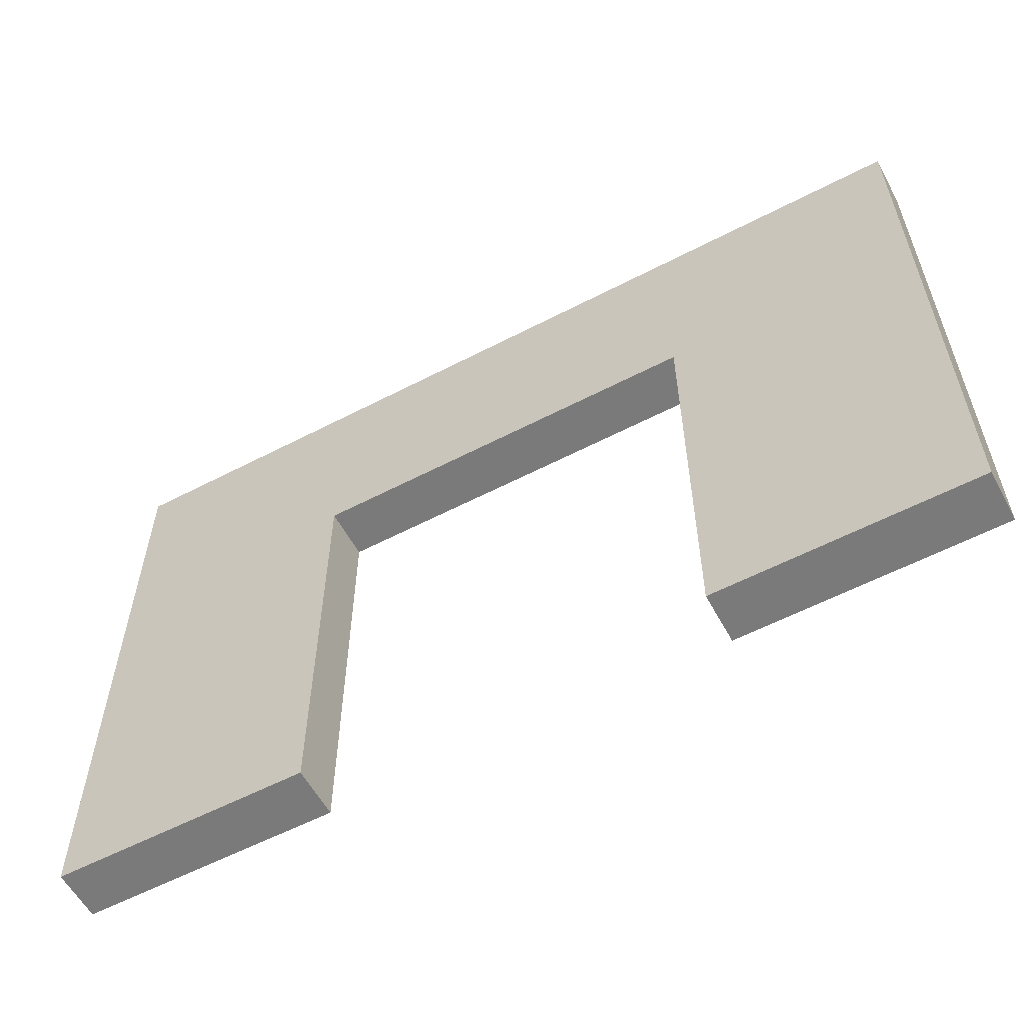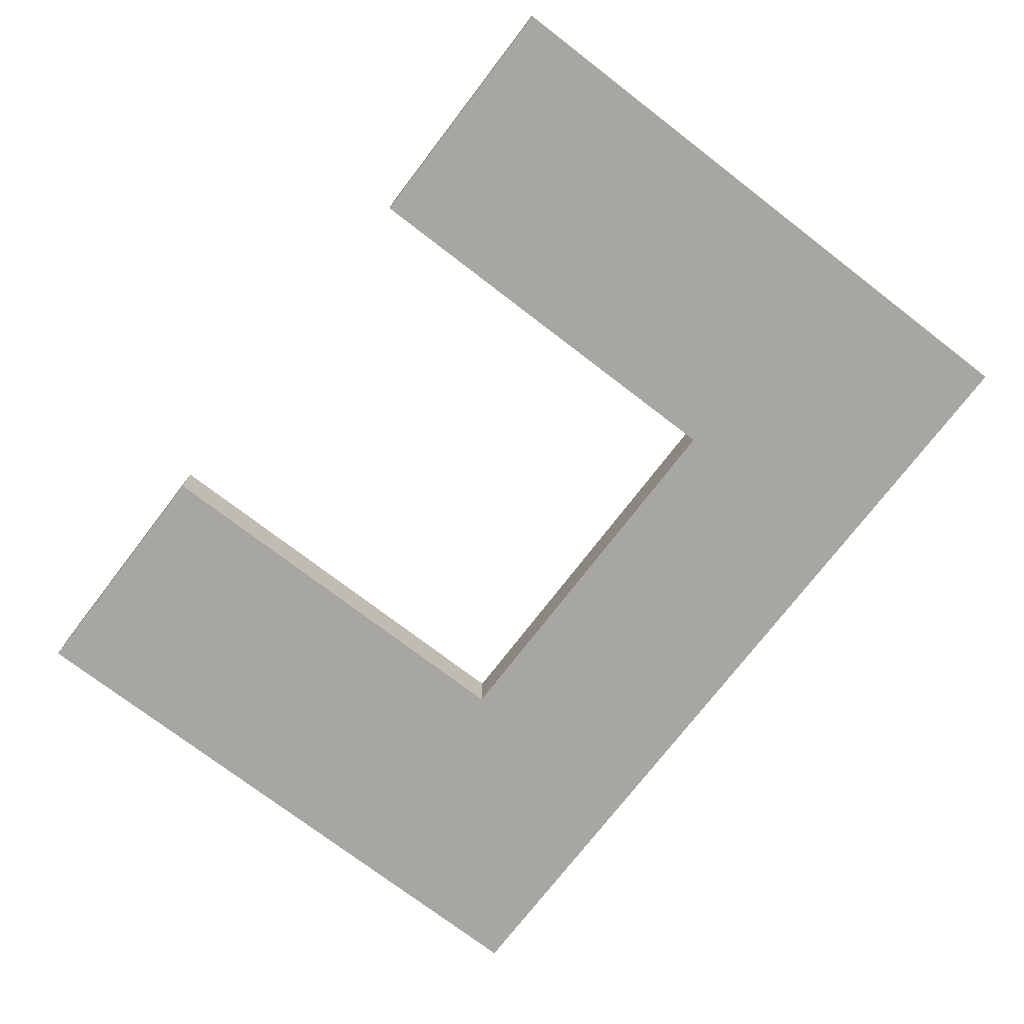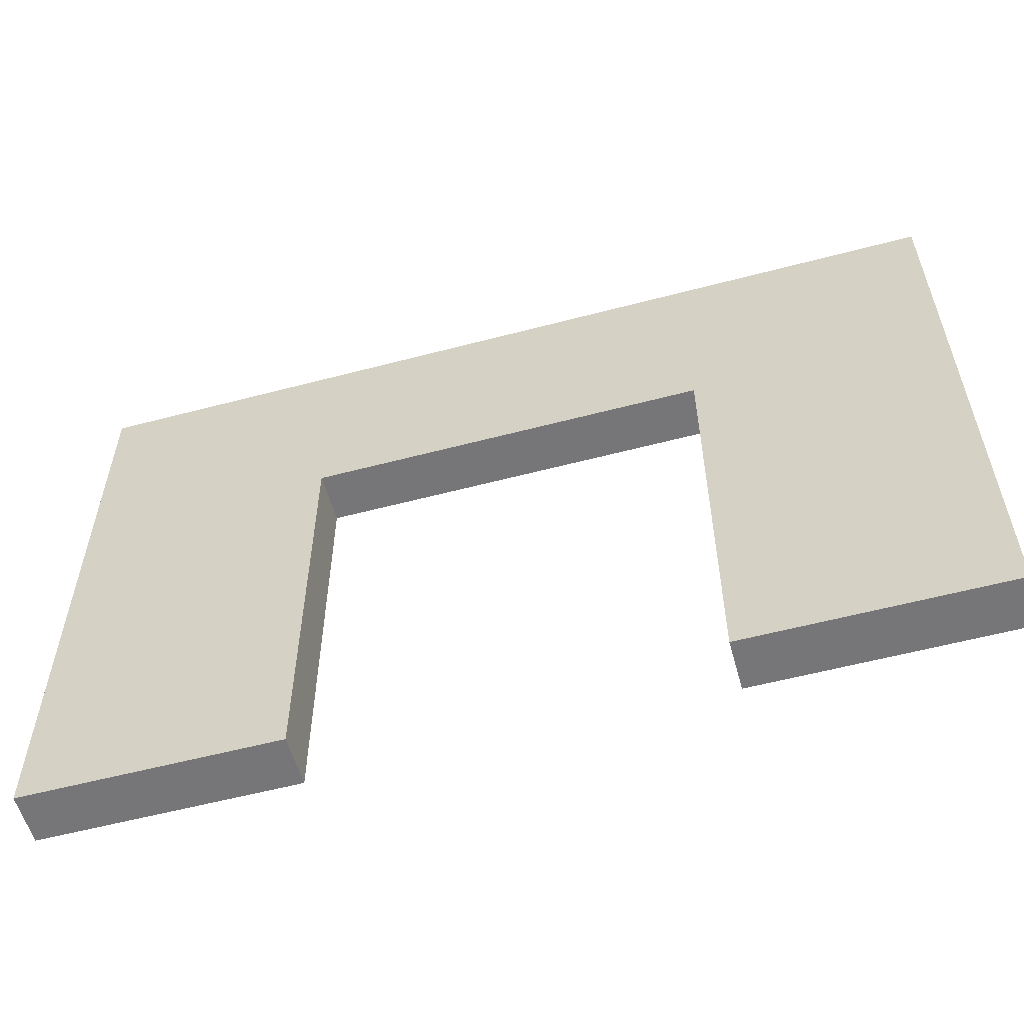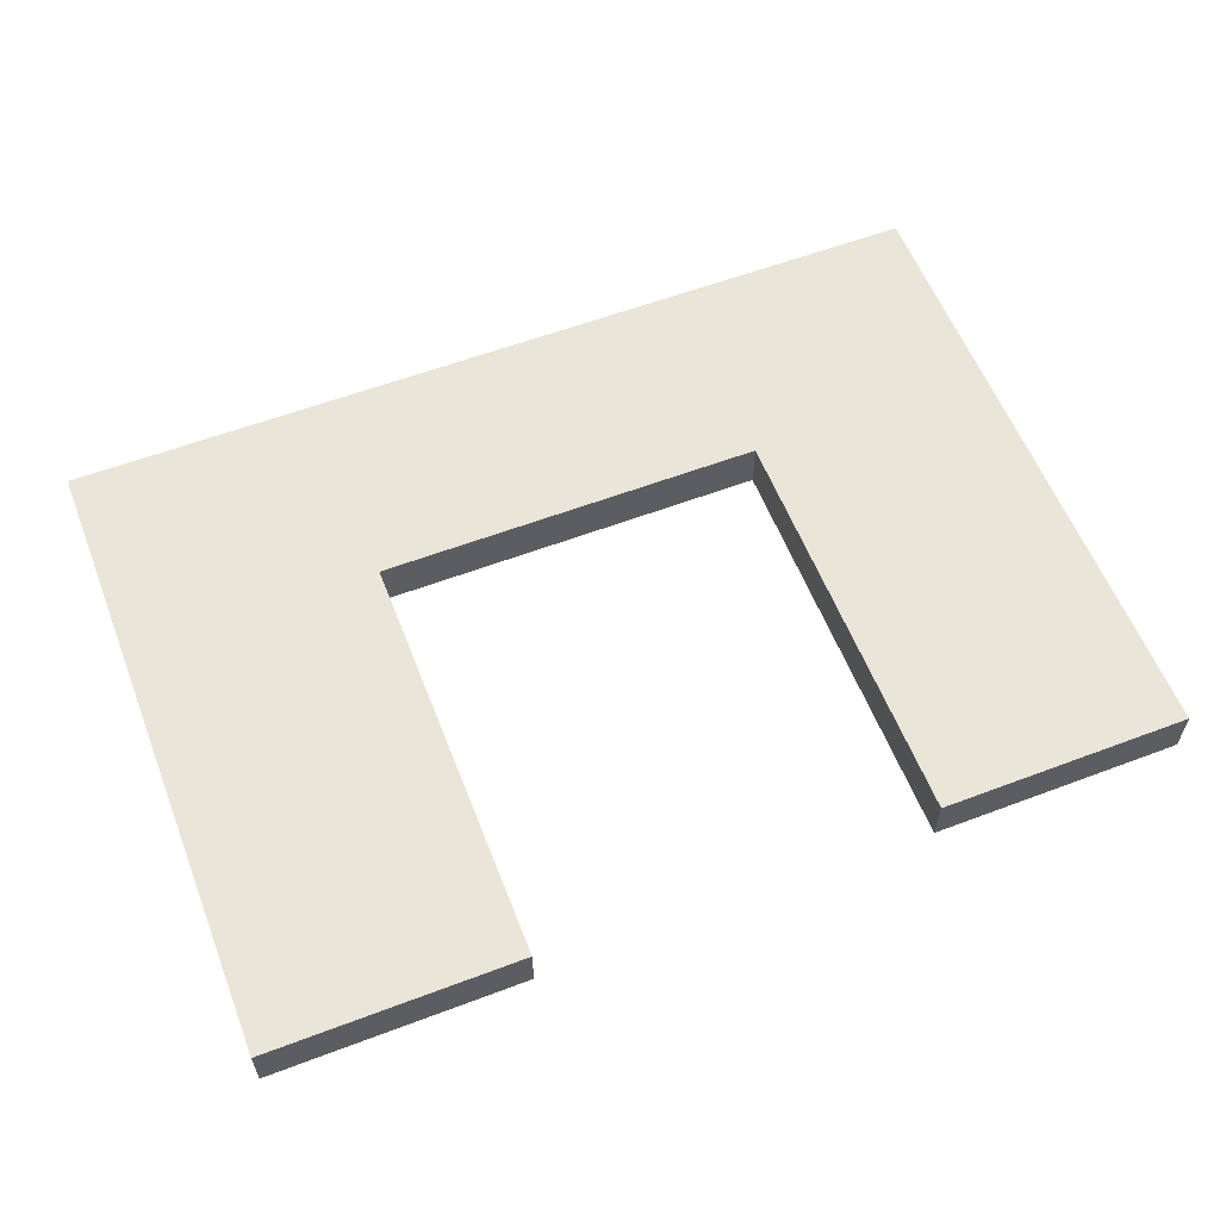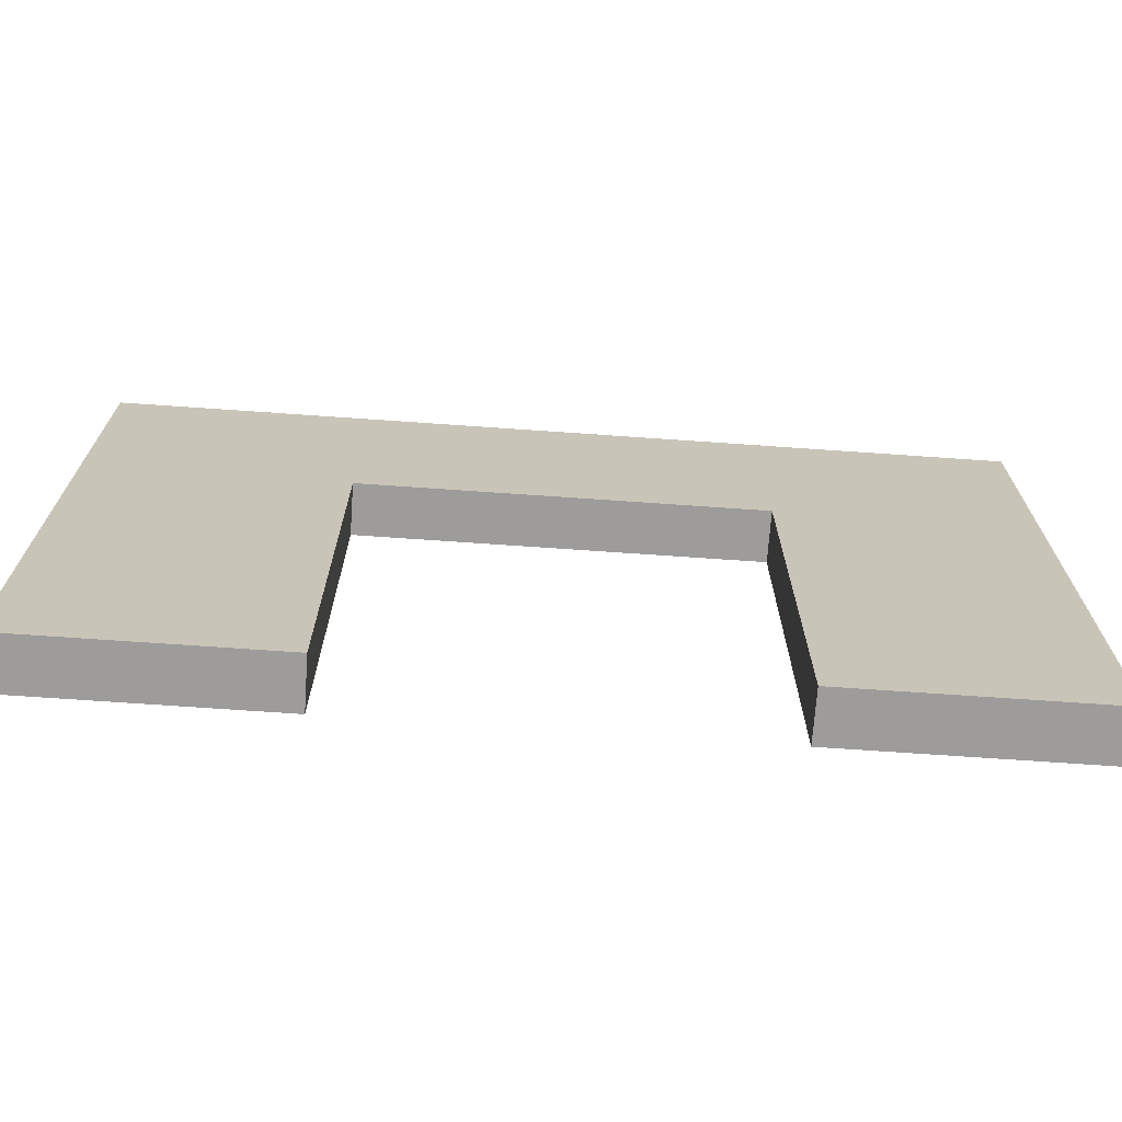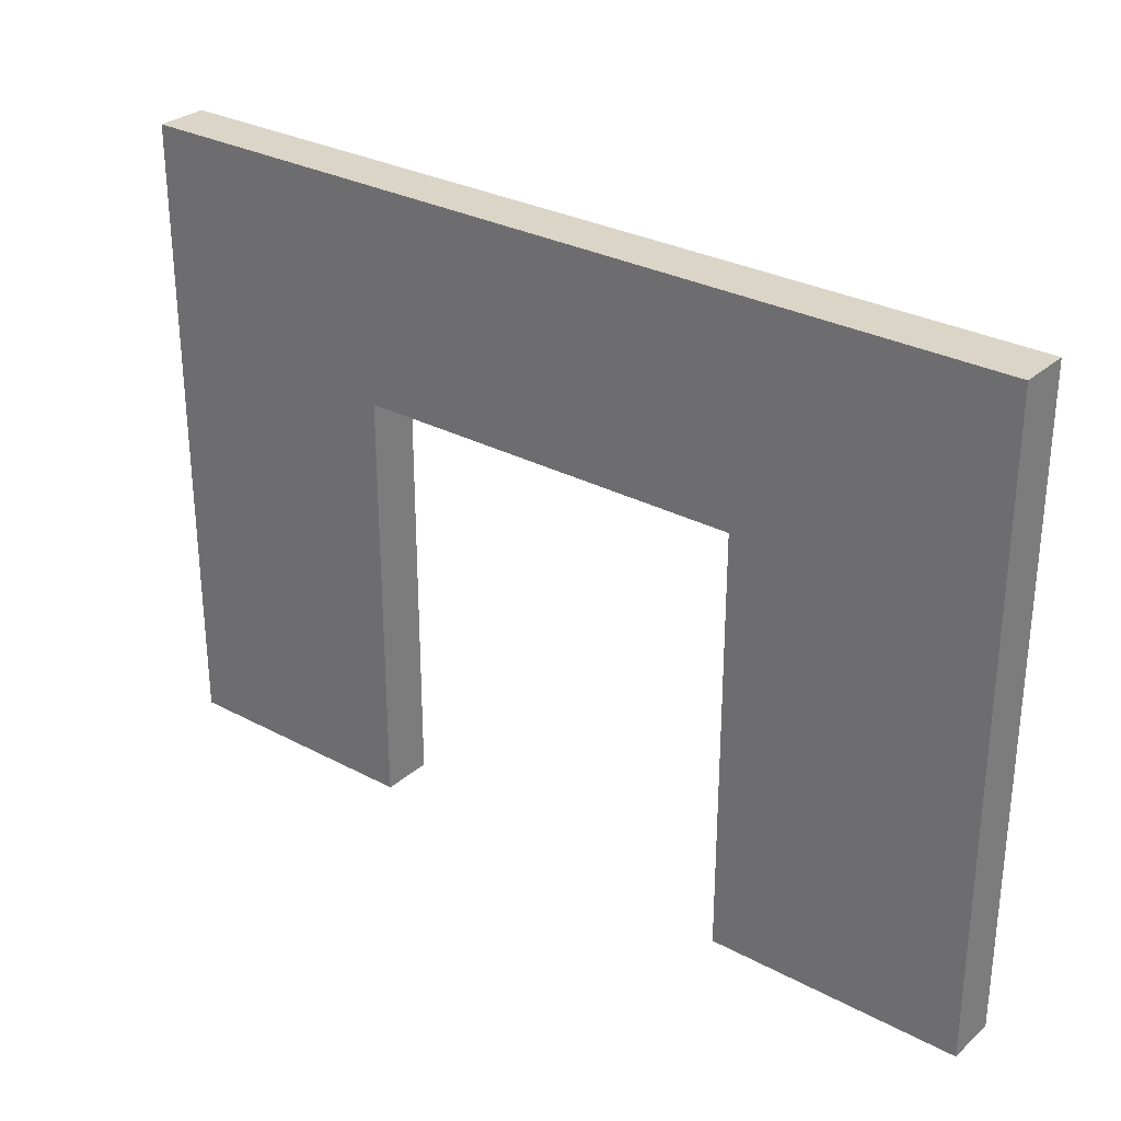
<metadata>
{"format":"obj","ext":"obj","renderer":"f3d","projection":"perspective","resolution":1024,"background":"white","views":[{"elev":-58.1,"azim":-151.7,"up":"+Y"},{"elev":-74.2,"azim":52.5,"up":"+Z"},{"elev":-56.9,"azim":-164.6,"up":"+Y"},{"elev":58.6,"azim":-21.3,"up":"+Z"},{"elev":-70.3,"azim":176.0,"up":"+Y"},{"elev":29.5,"azim":-141.8,"up":"+Y"}]}
</metadata>
<code>
g default
v -32.74 -10.52 1.298
v -26.32 -10.52 1.298
v -19.89 -10.52 1.298
v 0.02553 -10.52 1.298
v 6.447 -10.52 1.298
v 12.87 -10.52 1.298
v -32.74 0.2284 1.298
v -26.32 0.2284 1.298
v -19.89 0.2284 1.298
v 0.02553 0.2284 1.298
v 6.447 0.2284 1.298
v 12.87 0.2284 1.298
v -32.74 10.98 1.298
v -26.32 10.98 1.298
v -19.89 10.98 1.298
v -12.82 10.98 1.298
v -6.396 10.98 1.298
v 0.02553 10.98 1.298
v 6.447 10.98 1.298
v 12.87 10.98 1.298
v -32.74 21.73 1.298
v -26.32 21.73 1.298
v -19.89 21.73 1.298
v -12.82 21.73 1.298
v -6.396 21.73 1.298
v 0.02553 21.73 1.298
v 6.447 21.73 1.298
v 12.87 21.73 1.298
v -32.74 21.73 -1.298
v -26.32 21.73 -1.298
v -19.89 21.73 -1.298
v -12.82 21.73 -1.298
v -6.396 21.73 -1.298
v 0.02553 21.73 -1.298
v 6.447 21.73 -1.298
v 12.87 21.73 -1.298
v -32.74 10.98 -1.298
v -26.32 10.98 -1.298
v -19.89 10.98 -1.298
v -12.82 10.98 -1.298
v -6.396 10.98 -1.298
v 0.02553 10.98 -1.298
v 6.447 10.98 -1.298
v 12.87 10.98 -1.298
v -32.74 0.2284 -1.298
v -26.32 0.2284 -1.298
v -19.89 0.2284 -1.298
v 0.02553 0.2284 -1.298
v 6.447 0.2284 -1.298
v 12.87 0.2284 -1.298
v -32.74 -10.52 -1.298
v -26.32 -10.52 -1.298
v -19.89 -10.52 -1.298
v 0.02553 -10.52 -1.298
v 6.447 -10.52 -1.298
v 12.87 -10.52 -1.298
g doorFrame
f 1 2 8 7
f 2 3 9 8
f 4 5 11 10
f 5 6 12 11
f 7 8 14 13
f 8 9 15 14
f 10 11 19 18
f 11 12 20 19
f 13 14 22 21
f 14 15 23 22
f 15 16 24 23
f 16 17 25 24
f 17 18 26 25
f 18 19 27 26
f 19 20 28 27
f 21 22 30 29
f 22 23 31 30
f 23 24 32 31
f 24 25 33 32
f 25 26 34 33
f 26 27 35 34
f 27 28 36 35
f 29 30 38 37
f 30 31 39 38
f 31 32 40 39
f 32 33 41 40
f 33 34 42 41
f 34 35 43 42
f 35 36 44 43
f 37 38 46 45
f 38 39 47 46
f 42 43 49 48
f 43 44 50 49
f 45 46 52 51
f 46 47 53 52
f 48 49 55 54
f 49 50 56 55
f 51 52 2 1
f 52 53 3 2
f 54 55 5 4
f 55 56 6 5
f 6 56 50 12
f 12 50 44 20
f 20 44 36 28
f 51 1 7 45
f 45 7 13 37
f 37 13 21 29
f 4 10 48 54
f 10 18 42 48
f 17 16 40 41
f 16 15 39 40
f 18 17 41 42
f 15 9 47 39
f 9 3 53 47

</code>
